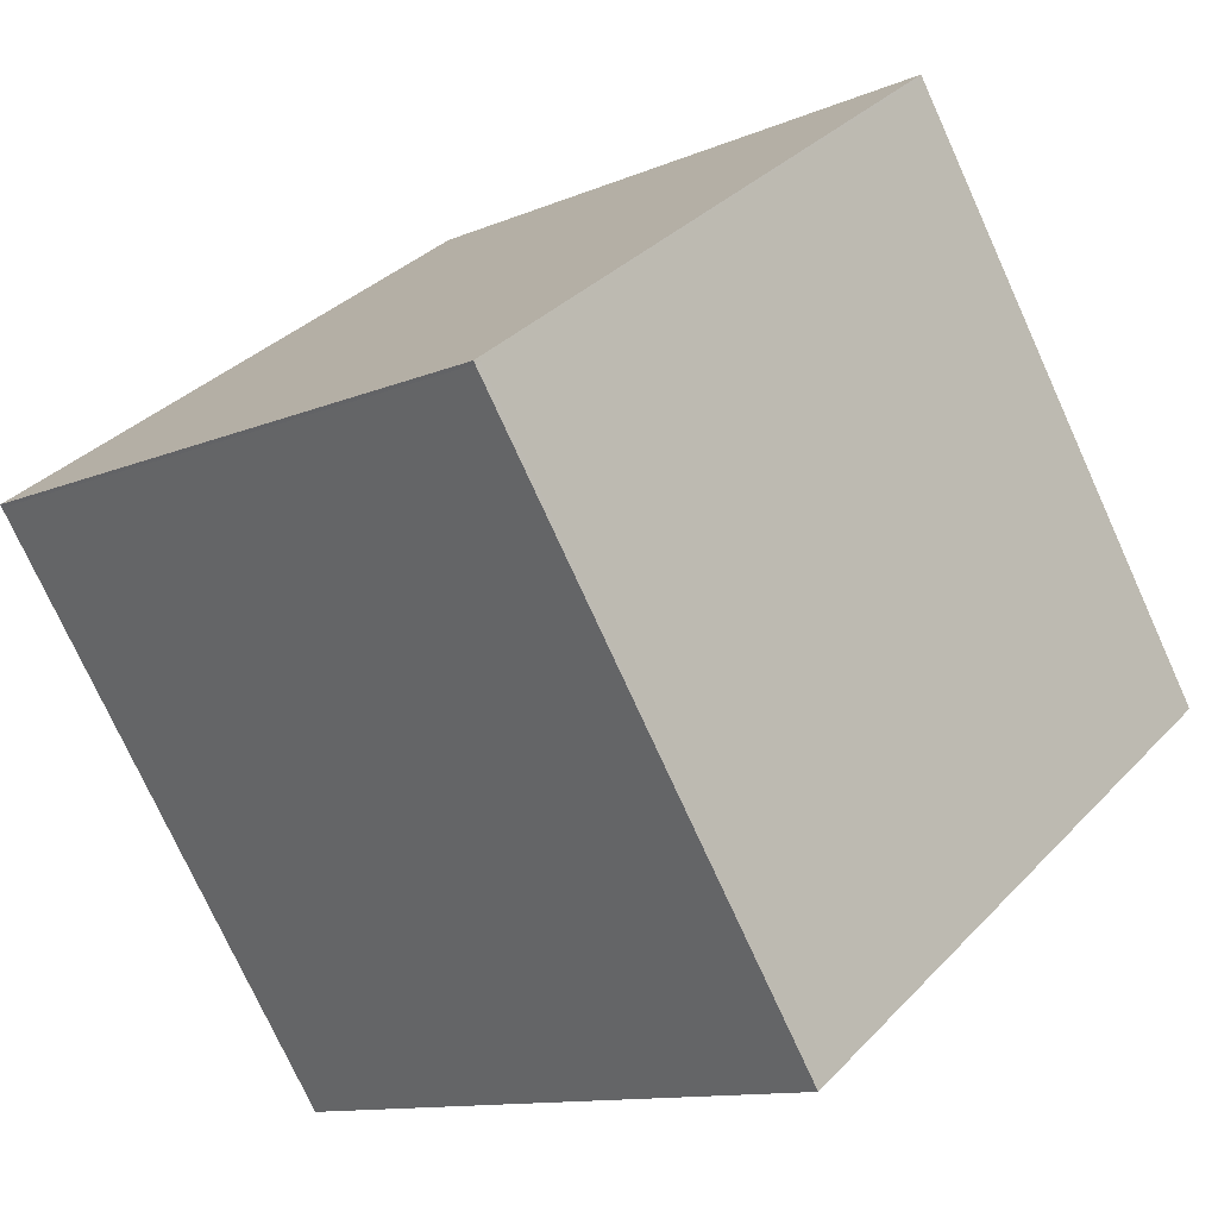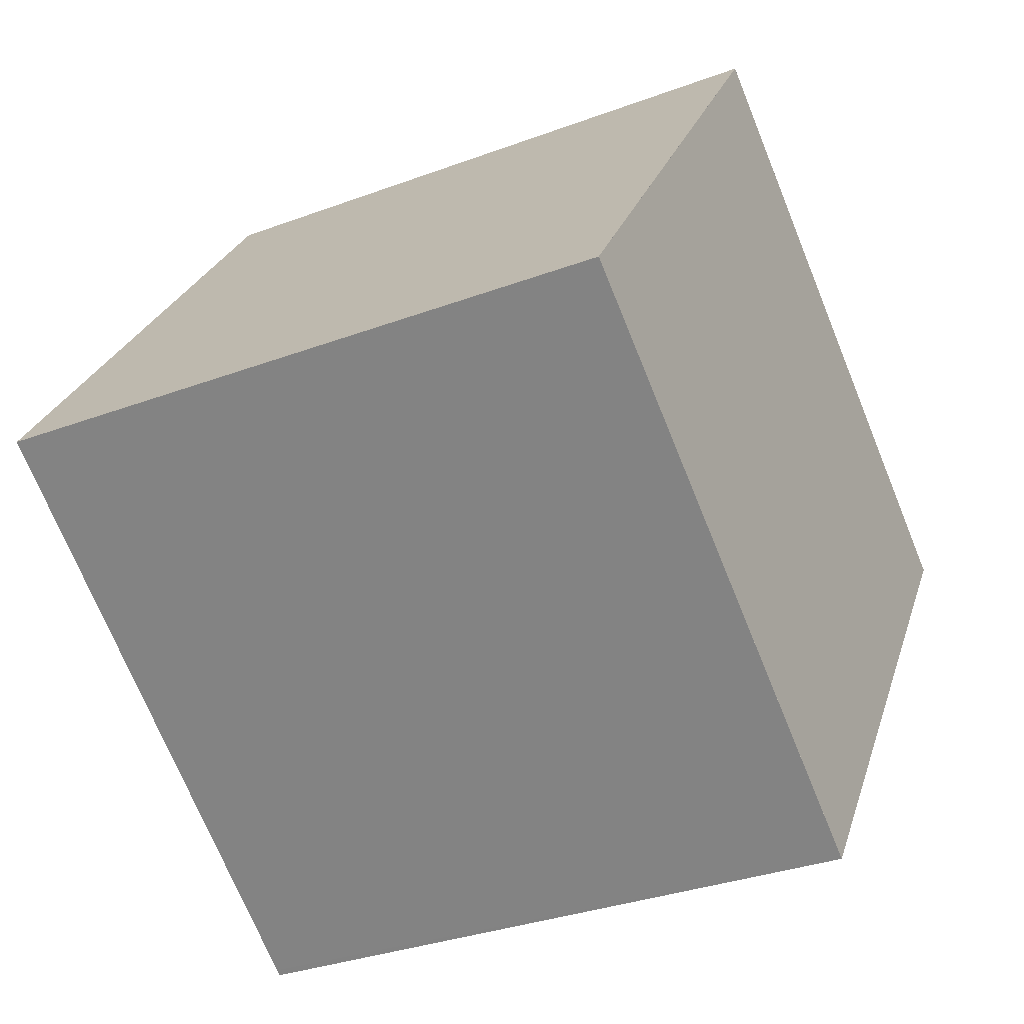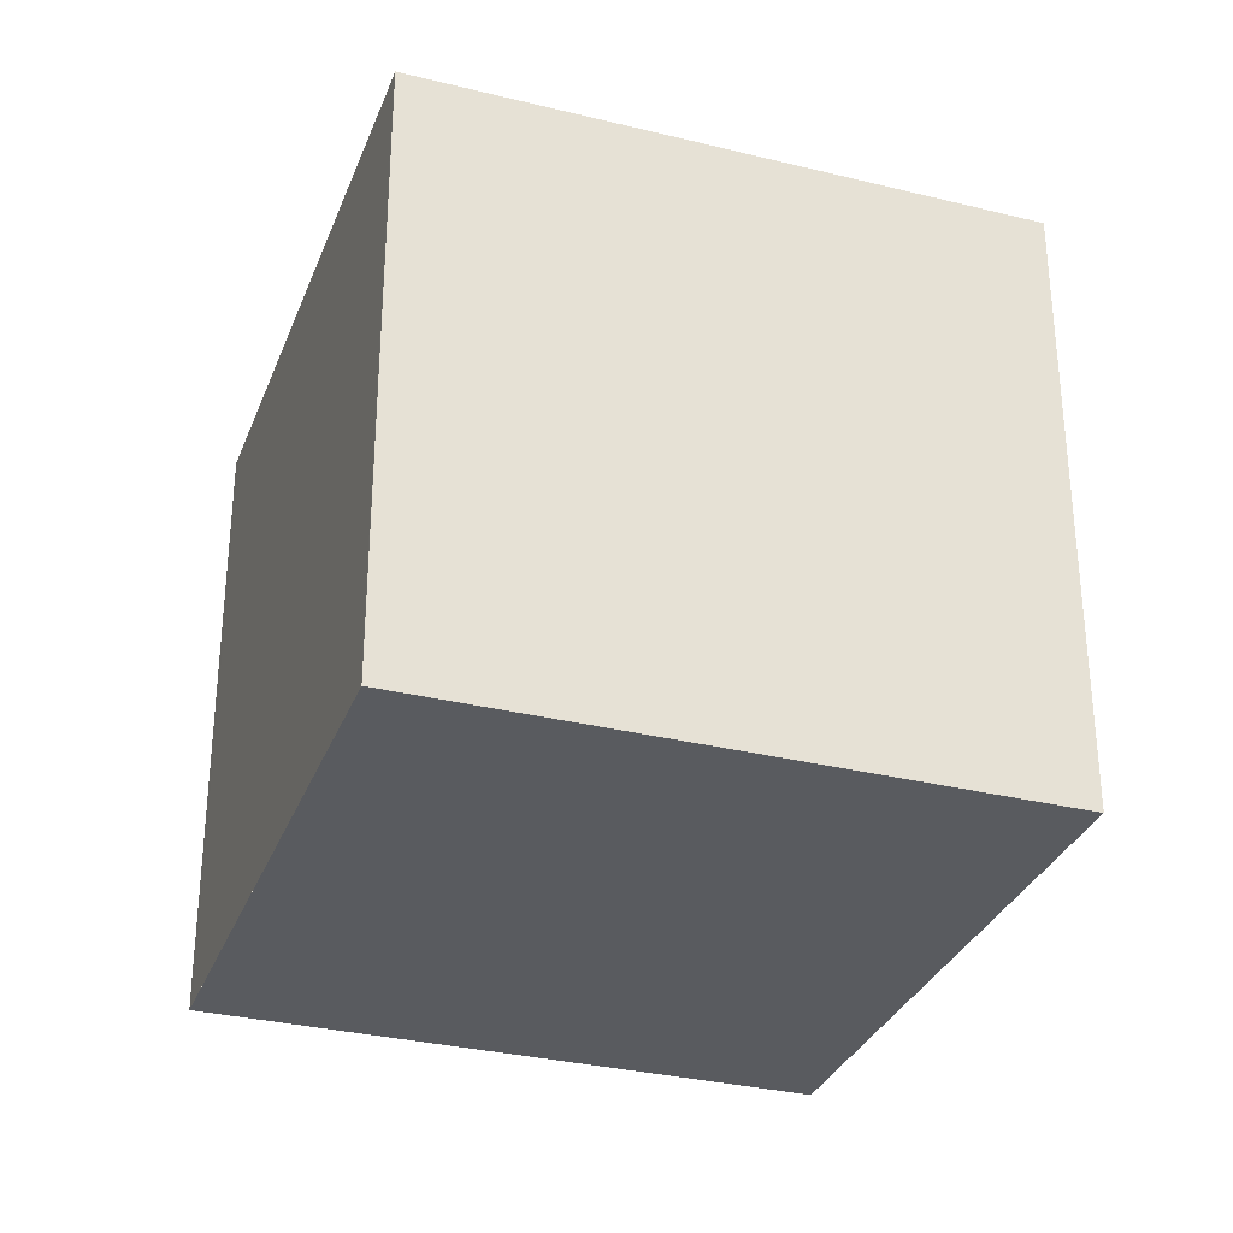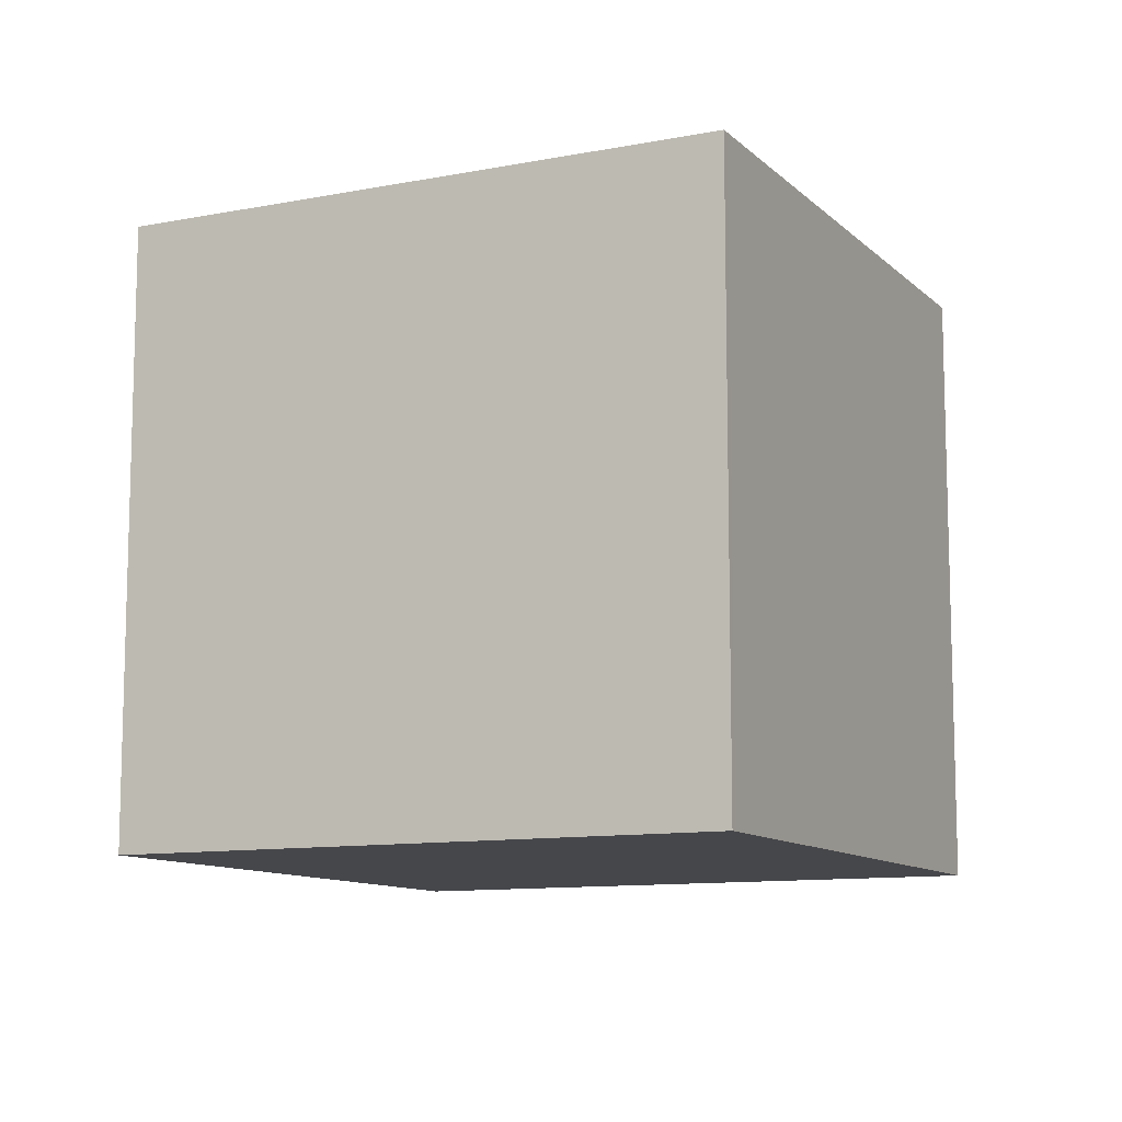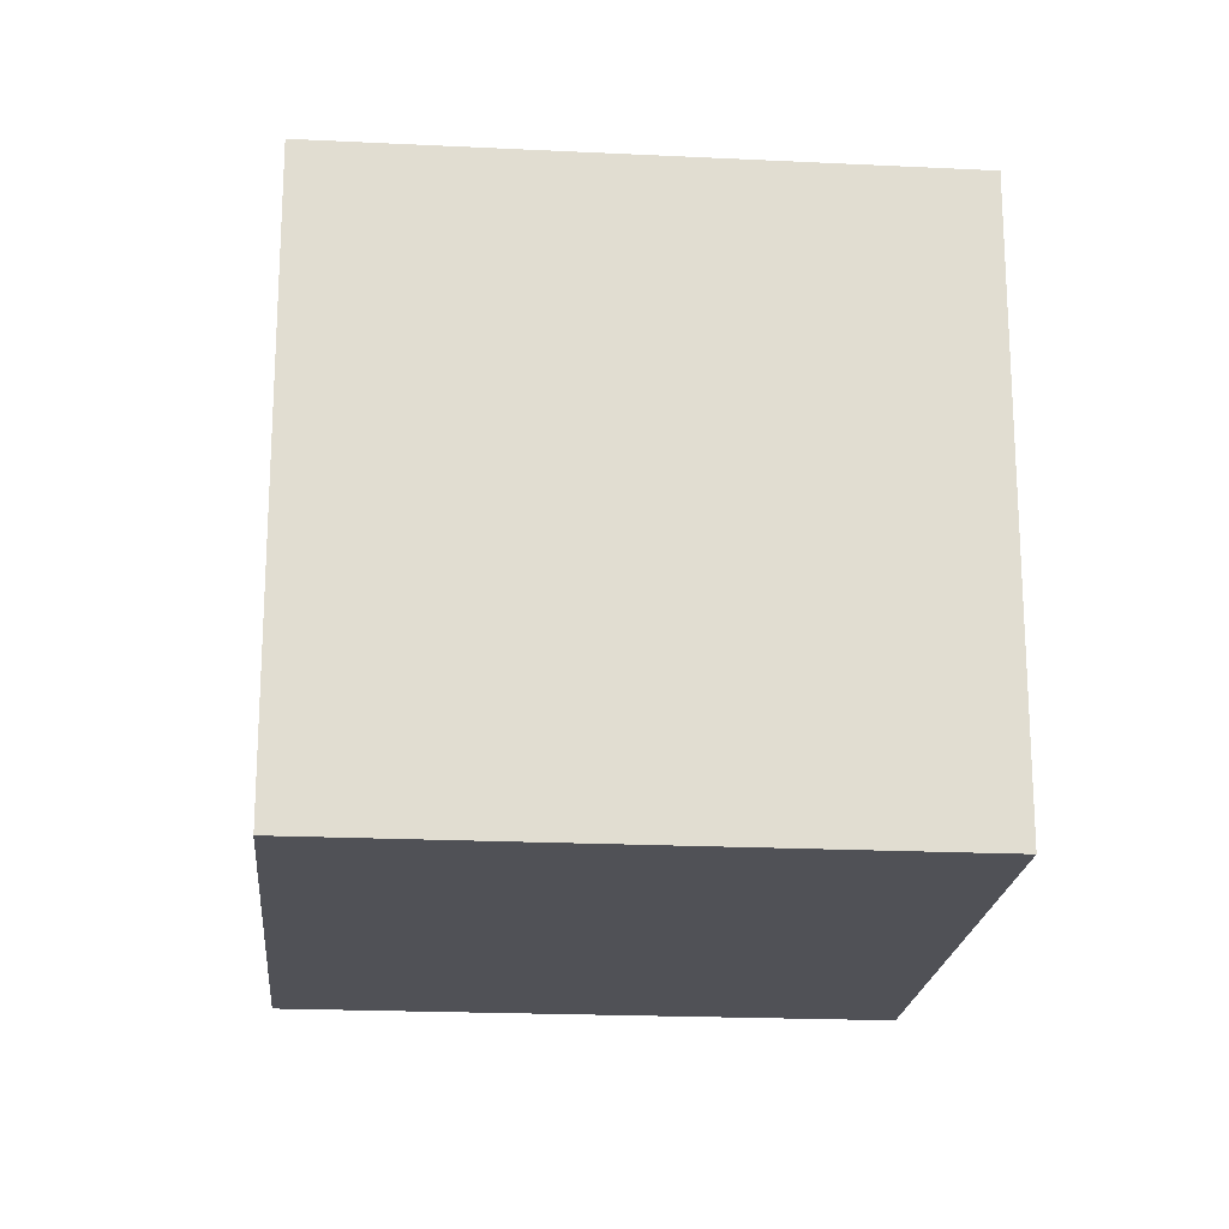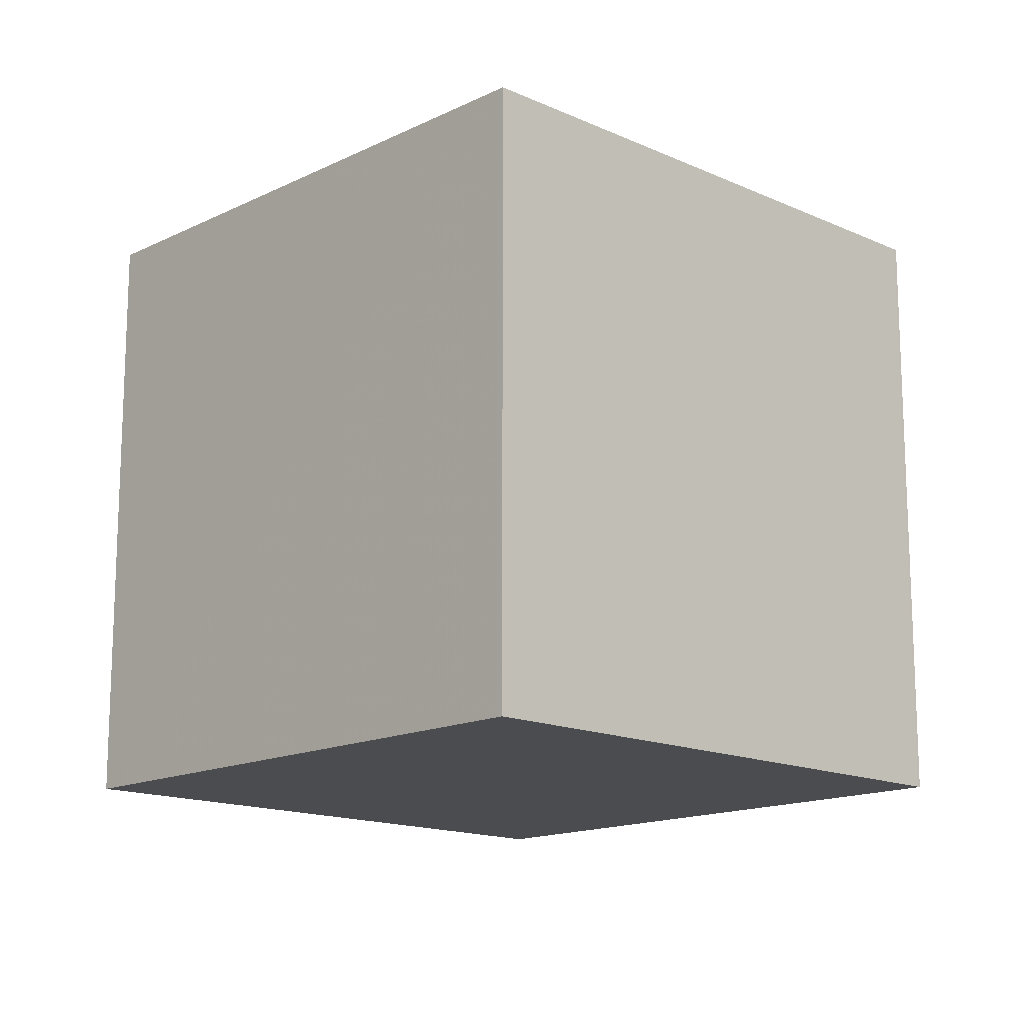
<metadata>
{"format":"obj","ext":"obj","renderer":"f3d","projection":"perspective","resolution":1024,"background":"white","views":[{"elev":-11.5,"azim":-44.0,"up":"+Y"},{"elev":-32.6,"azim":117.4,"up":"+Y"},{"elev":-32.0,"azim":-163.9,"up":"+Z"},{"elev":-10.7,"azim":151.2,"up":"+Z"},{"elev":-20.3,"azim":-149.9,"up":"+Z"},{"elev":-15.0,"azim":81.2,"up":"+Z"}]}
</metadata>
<code>
v -2315 -1336 2.536
v -2313 -1335 2.537
v -2312 -1337 2.536
v -2314 -1338 2.534
v -2313 -1335 2.537
v -2312 -1337 2.536
v -2313 -1335 2.537
v -2313 -1335 2.537
v -2315 -1336 2.536
v -2315 -1336 2.536
v -2315 -1336 2.536
v -2314 -1338 2.534
v -2314 -1338 2.534
v -2312 -1337 2.536
v -2314 -1338 2.534
v -2312 -1337 2.536
v -2315 -1336 2.536
v -2315 -1336 2.536
v -2315 -1336 -4.441e-16
v -2315 -1336 4.441e-16
v -2313 -1335 2.537
v -2313 -1335 2.537
v -2313 -1335 -4.441e-16
v -2313 -1335 0
v -2312 -1337 2.536
v -2312 -1337 2.536
v -2312 -1337 0
v -2312 -1337 0
v -2314 -1338 2.534
v -2314 -1338 2.534
v -2314 -1338 0
v -2314 -1338 0
v -2313 -1335 2.537
v -2313 -1335 2.537
v -2313 -1335 4.441e-16
v -2313 -1335 -4.441e-16
v -2314 -1338 2.534
v -2312 -1337 2.536
v -2312 -1337 0
v -2314 -1338 0
v -2312 -1337 2.536
v -2313 -1335 2.537
v -2313 -1335 0
v -2312 -1337 0
v -2315 -1336 2.536
v -2315 -1336 2.536
v -2315 -1336 0
v -2315 -1336 -4.441e-16
v -2313 -1335 2.537
v -2315 -1336 2.536
v -2315 -1336 4.441e-16
v -2313 -1335 4.441e-16
v -2314 -1338 2.534
v -2314 -1338 2.534
v -2314 -1338 0
v -2314 -1338 0
v -2315 -1336 2.536
v -2314 -1338 2.534
v -2314 -1338 0
v -2315 -1336 0
v -2312 -1337 2.536
v -2312 -1337 2.536
v -2312 -1337 0
v -2312 -1337 0
v -2315 -1336 0
v -2313 -1335 0
v -2312 -1337 0
v -2314 -1338 0
f 13 12 4 15
f 16 3 6 14
f 7 5 2 8
f 11 9 1 10
f 10 5 7 11
f 14 6 12 13
f 13 11 7 14
f 15 9 11 13
f 14 7 8 16
f 18 19 20 17
f 22 23 24 21
f 26 27 28 25
f 30 31 32 29
f 34 35 36 33
f 38 39 40 37
f 42 43 44 41
f 46 47 48 45
f 50 51 52 49
f 54 55 56 53
f 58 59 60 57
f 62 63 64 61
f 66 67 68 65

</code>
